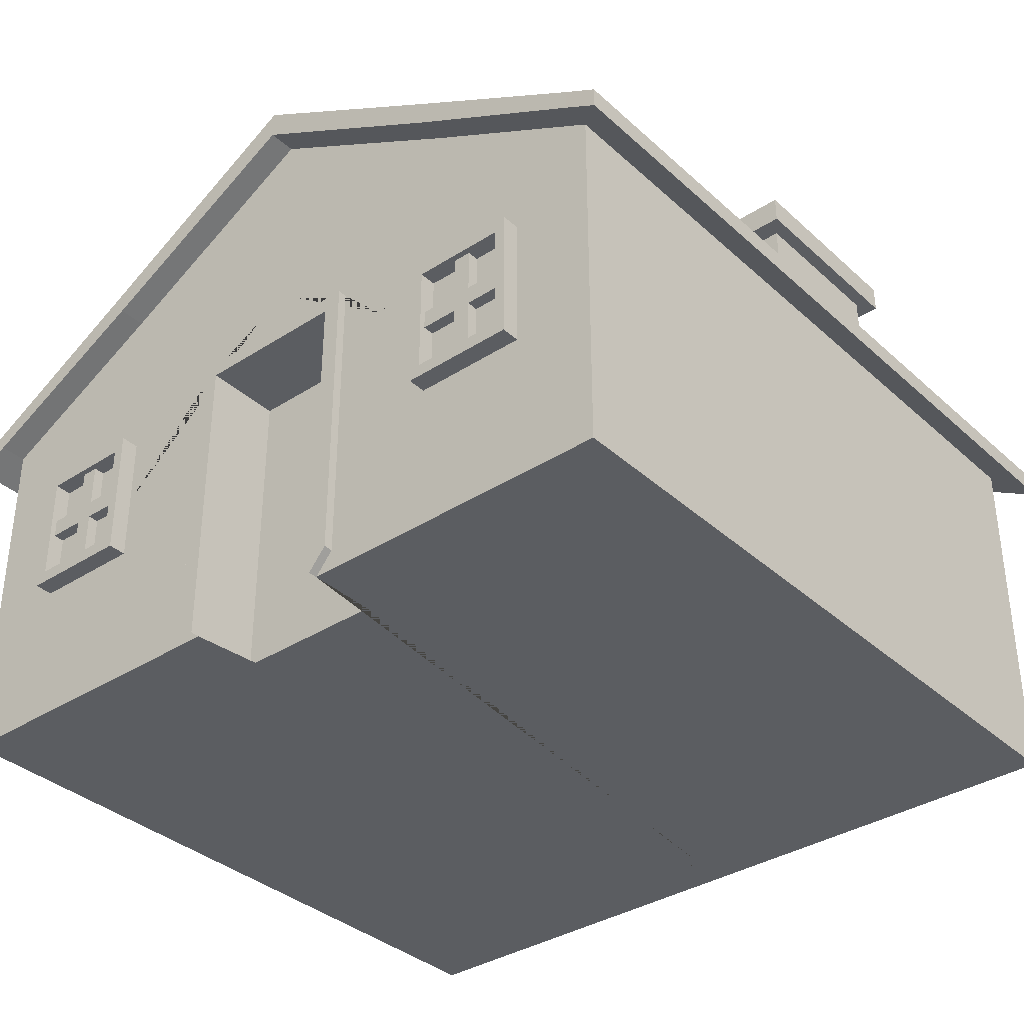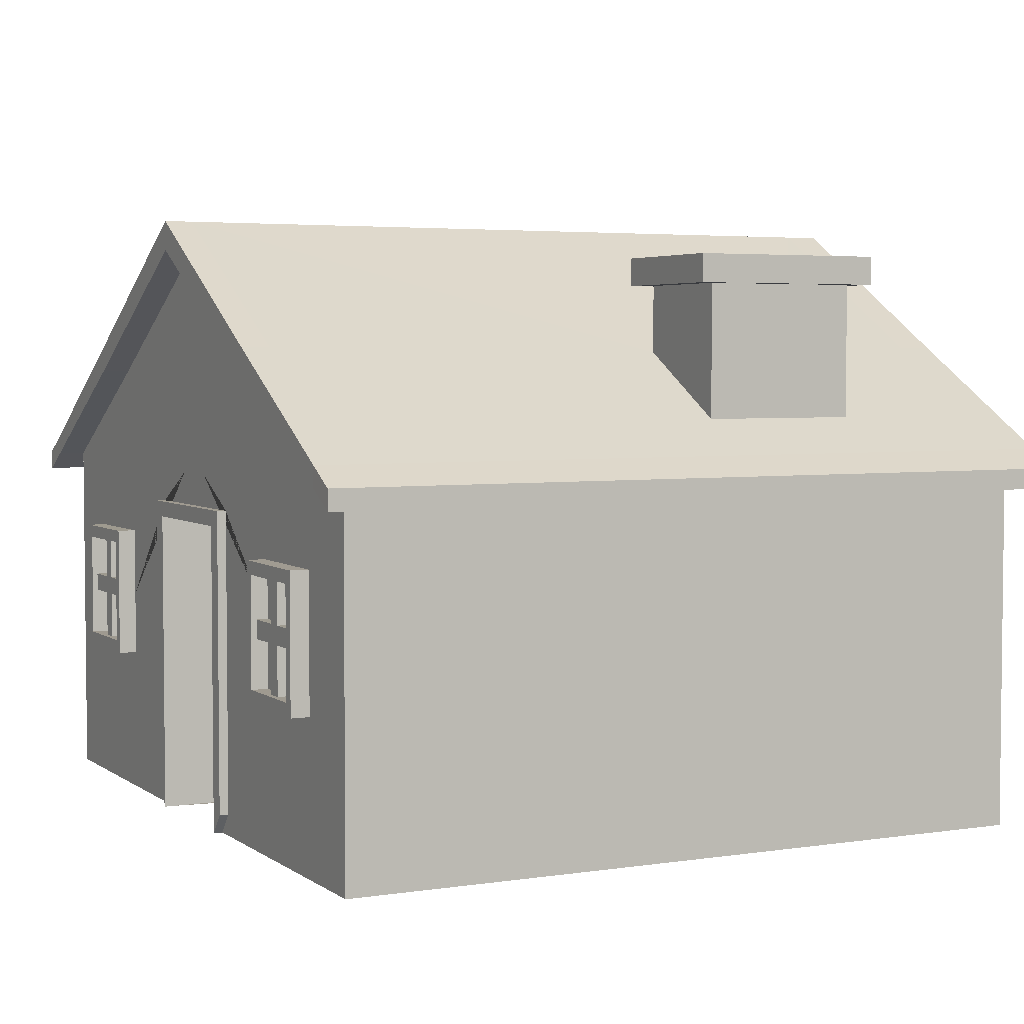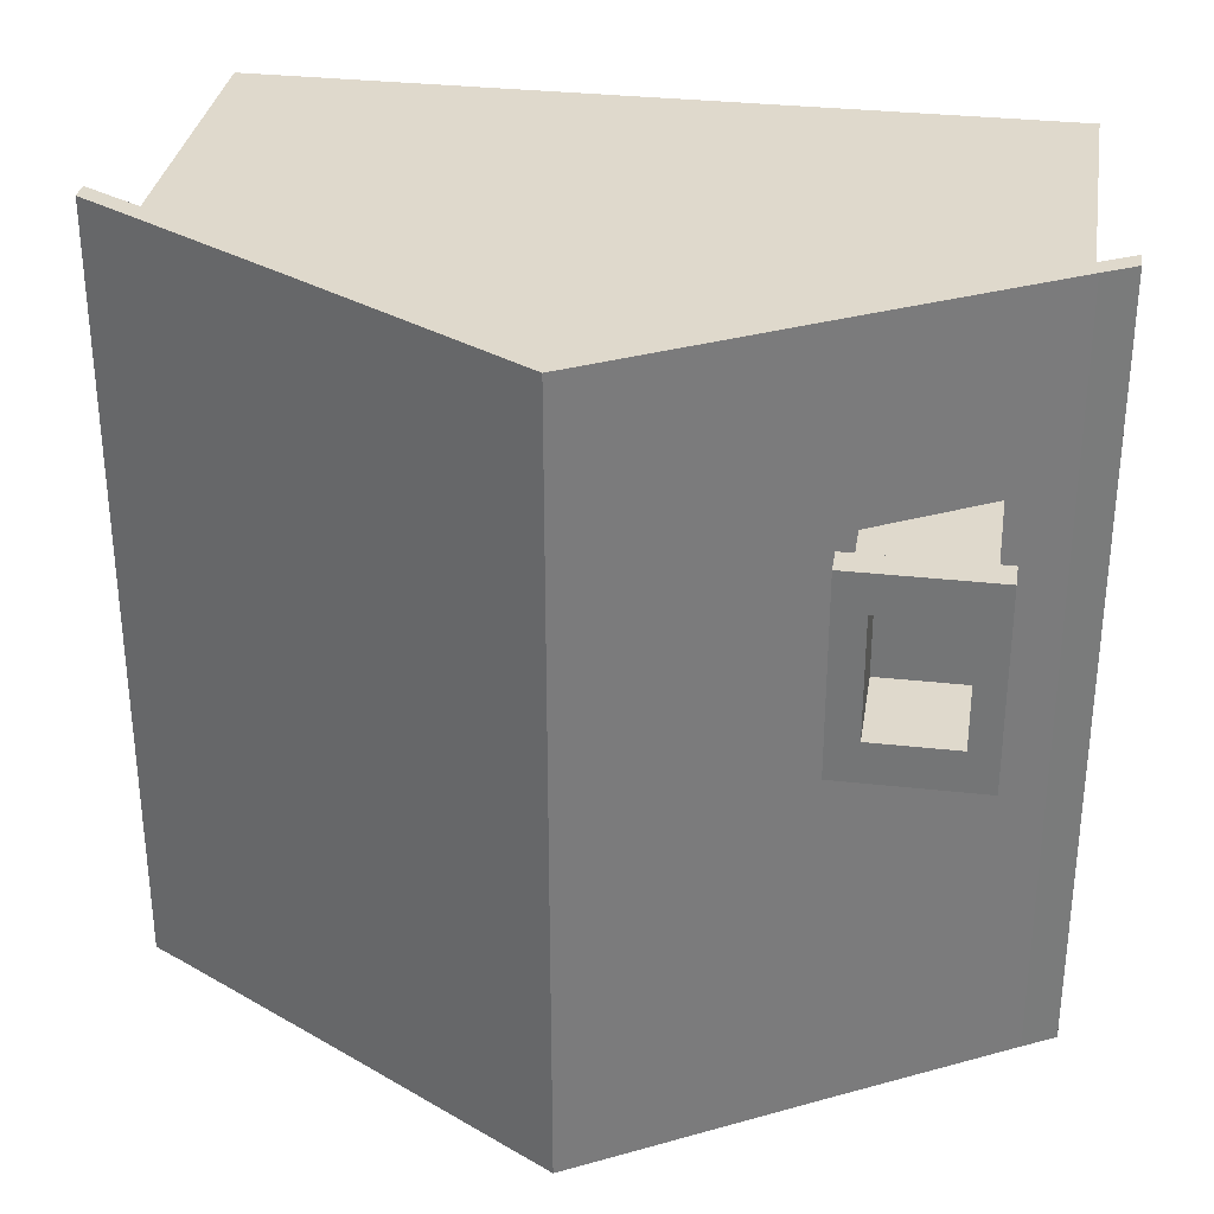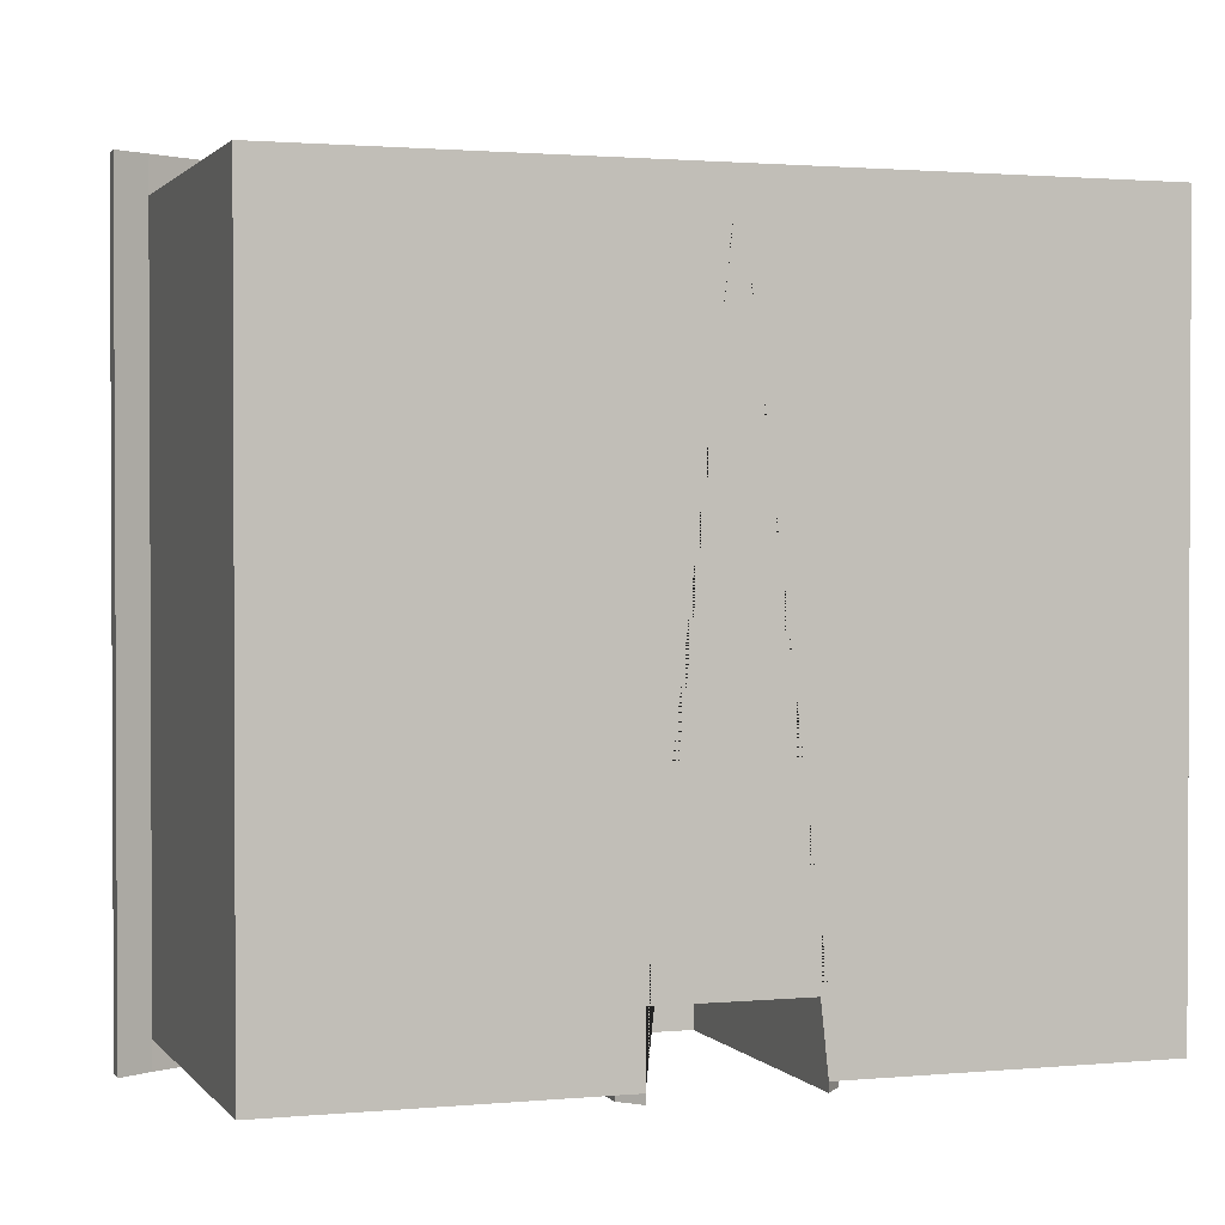
<metadata>
{"format":"obj","ext":"obj","renderer":"f3d","projection":"perspective","resolution":1024,"background":"white","views":[{"elev":-35.6,"azim":-139.7,"up":"+Y"},{"elev":3.9,"azim":-116.7,"up":"+Y"},{"elev":32.3,"azim":-171.2,"up":"+Z"},{"elev":1.5,"azim":-18.7,"up":"+Z"}]}
</metadata>
<code>
g default
v 2.488 2.238 2.325
v 2.488 2.238 -2.366
v 2.488 2.369 -2.366
v 2.488 2.369 2.325
v 2.488 2.369 2.555
v 2.488 2.238 2.555
v 2.275 2.358 2.325
v 2.275 2.358 -2.366
v 2.488 2.238 -2.549
v 2.488 2.369 -2.549
v 2.275 2.489 -2.366
v 2.275 2.489 2.325
v 2.275 2.358 2.556
v 2.275 2.489 2.556
v 2.275 1.435 2.325
v 2.275 1.435 -2.366
v 2.275 2.358 -2.548
v 2.275 2.489 -2.548
v 1.901 2.704 0.2981
v 1.901 2.704 1.322
v 1.477 2.793 2.325
v 1.477 1.7 2.325
v 2.275 1.034 2.325
v 2.275 1.034 -2.366
v 1.733 1.505 -2.366
v 1.733 1.847 -2.366
v 1.605 2.874 1.322
v 1.477 2.948 2.325
v 1.477 2.948 -2.366
v 1.605 2.874 0.2981
v 1.477 2.793 2.556
v 1.112 2.991 2.325
v 1.112 1.821 2.325
v 1.477 1.226 2.325
v 2.275 -0.005447 2.325
v 2.275 -0.005447 -2.366
v 1.733 1.357 -2.366
v 1.437 1.849 -2.366
v 1.477 2.793 -2.366
v 1.733 1.505 -2.486
v 1.733 1.847 -2.486
v 1.469 2.952 1.322
v 1.112 3.157 2.325
v 1.477 2.948 2.556
v 1.477 2.948 -2.548
v 1.112 3.157 -2.366
v 1.469 2.952 0.2981
v 1.112 2.991 2.556
v -0.311 2.087 2.325
v -0.311 3.796 2.325
v 1.112 1.313 2.325
v 1.477 -0.005447 2.325
v 1.477 -0.005447 -2.366
v 1.733 0.972 -2.366
v 1.733 1.357 -2.486
v 1.437 1.849 -2.486
v 1.302 1.85 -2.366
v 1.112 2.991 -2.366
v 1.477 2.793 -2.548
v 1.663 1.487 -2.486
v 1.663 1.763 -2.486
v 1.171 3.123 1.322
v 1.112 3.157 2.556
v 1.112 3.157 -2.548
v 1.171 3.123 0.2981
v -0.311 3.796 2.556
v -1.734 2.991 2.325
v -1.734 1.821 2.325
v -0.311 1.506 2.325
v 1.112 -0.005447 2.325
v 1.112 -0.005447 -2.366
v 1.437 0.972 -2.366
v 1.733 0.972 -2.486
v 1.663 1.367 -2.486
v 1.424 1.765 -2.486
v 1.302 1.85 -2.486
v -0.311 3.796 -2.366
v 1.005 1.851 -2.366
v 1.112 2.991 -2.548
v 1.663 1.487 -2.376
v 1.663 1.763 -2.376
v -0.311 3.986 2.325
v -0.311 3.986 2.556
v -0.311 3.986 -2.366
v -0.311 3.986 -2.548
v -1.734 2.991 2.556
v -1.734 1.313 2.325
v -2.099 2.793 2.325
v -2.099 1.7 2.325
v -0.311 -0.005447 2.325
v -0.311 -0.005447 -1.926
v 0.189 -0.005447 -1.926
v 0.189 -0.005447 -2.366
v 1.302 0.972 -2.366
v 1.437 0.972 -2.486
v 1.663 1.056 -2.486
v 1.663 1.367 -2.376
v 1.424 1.765 -2.376
v 1.315 1.765 -2.486
v 1.005 1.851 -2.486
v -0.311 2.409 -2.366
v 1.005 1.508 -2.366
v -0.311 3.796 -2.548
v 1.424 1.488 -2.376
v -1.734 3.157 2.325
v -1.734 3.157 2.556
v -1.734 3.157 -2.548
v -1.734 3.157 -2.366
v -1.793 3.123 0.2981
v -1.793 3.123 1.322
v -2.099 2.793 2.556
v -1.734 -0.005447 2.325
v -2.099 1.226 2.325
v -2.897 2.358 2.325
v -2.897 1.435 2.325
v -1.734 -0.005447 -2.366
v -0.811 -0.005447 -2.366
v -0.811 -0.005447 -1.926
v 1.005 0.972 -2.366
v 1.302 0.972 -2.486
v 1.424 1.056 -2.486
v 1.663 1.056 -2.376
v 1.663 1.367 -2.449
v 1.663 1.487 -2.449
v 1.315 1.765 -2.376
v 1.075 1.767 -2.486
v 1.005 1.508 -2.486
v 0.189 2.004 -2.366
v 1.005 1.359 -2.366
v -1.631 1.508 -2.366
v -1.631 1.851 -2.366
v -1.734 2.991 -2.366
v -1.734 2.991 -2.548
v 1.424 1.488 -2.449
v 1.424 1.765 -2.449
v -2.099 2.948 2.325
v -2.099 2.948 2.556
v -2.099 2.948 -2.548
v -2.099 2.948 -2.366
v -1.793 3.559 0.2981
v -1.793 3.559 1.322
v -2.897 2.358 2.556
v -2.099 -0.005447 2.325
v -2.897 1.034 2.325
v -2.897 2.358 -2.366
v -2.897 1.435 -2.366
v -2.099 -0.005447 -2.366
v -1.928 0.972 -2.366
v -1.631 0.972 -2.366
v 1.005 0.972 -2.486
v 1.315 1.056 -2.486
v 1.424 1.056 -2.376
v 1.424 1.368 -2.376
v 1.424 1.368 -2.449
v 1.315 1.765 -2.449
v 1.075 1.767 -2.376
v 1.075 1.489 -2.486
v 1.005 1.359 -2.486
v -0.811 2.004 -2.366
v -1.631 1.359 -2.366
v -1.631 1.508 -2.486
v -1.631 1.851 -2.486
v -1.928 1.85 -2.366
v -2.099 2.793 -2.366
v -2.099 2.793 -2.548
v 1.315 1.488 -2.449
v -2.091 2.952 1.322
v -2.226 2.874 1.322
v -2.897 2.489 2.325
v -2.897 2.489 2.556
v -2.091 2.952 0.2981
v -2.897 2.489 -2.548
v -2.897 2.489 -2.366
v -2.226 2.874 0.2981
v -2.091 3.559 0.2981
v -1.705 3.558 0.1749
v -1.705 3.558 1.445
v -2.091 3.559 1.322
v -2.897 -0.005447 2.325
v -2.897 1.034 -2.366
v -3.11 2.238 2.325
v -3.11 2.238 -2.366
v -2.359 1.847 -2.366
v -2.359 1.505 -2.366
v -2.897 -0.005447 -2.366
v -2.064 0.972 -2.366
v -1.928 0.972 -2.486
v -1.631 0.972 -2.486
v 1.075 1.056 -2.486
v 1.315 1.056 -2.376
v 1.424 1.056 -2.449
v 1.315 1.368 -2.449
v 1.315 1.488 -2.376
v 1.075 1.489 -2.376
v 1.075 1.369 -2.486
v -1.631 1.359 -2.486
v -1.701 1.489 -2.486
v -1.701 1.767 -2.486
v -1.928 1.85 -2.486
v -2.064 1.849 -2.366
v -2.897 2.358 -2.548
v -2.226 3.559 1.322
v -2.523 2.704 1.322
v -2.523 2.704 0.2981
v -2.226 3.559 0.2981
v -2.075 3.559 0.1749
v -1.705 3.739 0.1749
v -1.705 3.739 1.445
v -2.075 3.559 1.445
v -2.359 1.357 -2.366
v -3.11 2.238 2.555
v -3.11 2.369 2.325
v -3.11 2.369 -2.366
v -3.11 2.238 -2.549
v -2.359 1.847 -2.486
v -2.359 1.505 -2.486
v -2.359 0.972 -2.366
v -2.064 0.972 -2.486
v -1.941 1.056 -2.486
v -1.701 1.056 -2.486
v 1.075 1.056 -2.376
v 1.315 1.056 -2.449
v 1.075 1.369 -2.449
v 1.075 1.489 -2.449
v 1.075 1.369 -2.376
v -1.701 1.369 -2.486
v -1.701 1.489 -2.376
v -1.701 1.767 -2.376
v -1.941 1.765 -2.486
v -2.064 1.849 -2.486
v -2.243 3.559 1.445
v -2.523 3.56 1.322
v -2.523 3.56 0.2981
v -2.243 3.559 0.1749
v -2.075 3.739 0.1749
v -2.436 3.74 1.2
v -2.61 3.741 1.445
v -2.243 3.74 1.445
v -2.075 3.739 1.445
v -1.894 3.739 0.4323
v -1.894 3.739 1.2
v -3.11 2.369 2.555
v -2.359 1.357 -2.486
v -3.11 2.369 -2.549
v -2.289 1.763 -2.486
v -2.289 1.487 -2.486
v -2.359 0.972 -2.486
v -2.05 1.056 -2.486
v -1.941 1.056 -2.376
v -1.701 1.056 -2.376
v 1.315 1.368 -2.376
v -1.701 1.369 -2.376
v -1.941 1.488 -2.376
v -1.941 1.765 -2.376
v -2.05 1.765 -2.486
v -2.61 3.56 1.445
v -2.61 3.56 0.1749
v -2.243 3.74 0.1749
v -2.61 3.741 0.1749
v -2.436 3.74 0.4323
v -1.894 3.13 1.2
v -2.436 3.13 1.2
v -1.894 3.13 0.4323
v -2.289 1.367 -2.486
v -2.289 1.763 -2.376
v -2.289 1.487 -2.376
v -2.289 1.056 -2.486
v -2.05 1.056 -2.376
v -1.941 1.368 -2.376
v -1.701 1.369 -2.449
v -1.701 1.489 -2.449
v -1.941 1.488 -2.449
v -1.941 1.765 -2.449
v -2.05 1.765 -2.376
v -2.436 3.13 0.4323
v -2.289 1.367 -2.376
v -2.05 1.488 -2.376
v -2.289 1.056 -2.376
v -2.05 1.056 -2.449
v -1.941 1.056 -2.449
v -1.941 1.368 -2.449
v -2.05 1.488 -2.449
v -2.05 1.765 -2.449
v -2.289 1.487 -2.449
v -2.289 1.367 -2.449
v -2.05 1.368 -2.376
v -2.05 1.368 -2.449
v -0.811 2.004 -1.926
v 0.189 2.004 -1.926
v 0.3068 0.1357 -2.366
v 1.14 0.1357 -2.366
v 1.471 0.1357 -2.366
v 2.197 0.1357 -2.366
v 2.197 1.081 -2.366
v 2.197 1.445 -2.366
v 2.197 2.284 -2.366
v 1.471 2.656 -2.366
v 1.14 2.826 -2.366
v -0.1209 3.515 -2.366
v -0.1209 2.325 -2.366
v 0.3068 1.957 -2.366
v -0.9279 0.134 -2.366
v -1.762 0.134 -2.366
v -2.094 0.134 -2.366
v -2.82 0.134 -2.366
v -2.82 1.08 -2.366
v -2.82 1.445 -2.366
v -2.82 2.285 -2.366
v -2.094 2.658 -2.366
v -1.762 2.829 -2.366
v -0.4992 3.518 -2.366
v -0.4992 2.326 -2.366
v -0.9279 1.664 -2.366
v 0.06064 2.108 -2.366
v 0.307 2.106 -2.366
v 1.005 1.397 -2.366
v 1.005 1.397 -2.486
v 1.075 1.4 -2.486
v 1.075 1.4 -2.376
v 1.075 1.4 -2.449
v 1.315 1.399 -2.449
v 1.424 1.399 -2.449
v 1.663 1.398 -2.449
v 1.663 1.398 -2.376
v 1.663 1.398 -2.486
v 1.733 1.395 -2.486
v 1.733 1.395 -2.366
v 2.197 1.174 -2.366
v 2.275 1.137 -2.366
v 2.275 1.137 2.325
v 1.477 1.347 2.325
v 1.112 1.443 2.325
v -0.311 1.655 2.325
v -1.734 1.443 2.325
v -2.099 1.347 2.325
v -2.897 1.137 2.325
v -2.897 1.137 -2.366
v -2.82 1.174 -2.366
v -2.359 1.395 -2.366
v -2.359 1.395 -2.486
v -2.289 1.398 -2.486
v -2.289 1.398 -2.376
v -2.289 1.398 -2.449
v -2.05 1.399 -2.449
v -1.941 1.399 -2.449
v -1.701 1.4 -2.449
v -1.701 1.4 -2.376
v -1.701 1.4 -2.486
v -1.631 1.397 -2.486
v -1.631 1.397 -2.366
v -0.9277 2.107 -2.366
v -0.6826 2.108 -2.366
v 0.189 2.004 -2.425
v 0.06064 2.108 -2.425
v 0.307 2.106 -2.425
v 0.3068 1.957 -2.425
v 0.3068 0.1357 -2.425
v 0.189 -0.005447 -2.425
v -0.6826 2.108 -2.425
v -0.811 2.004 -2.425
v -0.9279 1.957 -2.425
v -0.9277 2.107 -2.425
v -0.9279 0.134 -2.425
v -0.811 -0.005447 -2.425
g pCube7
f 1 2 3 4
f 1 4 5 6
f 7 8 2 1
f 3 2 9 10
f 11 12 4 3
f 7 1 6 13
f 4 12 14 5
f 14 13 6 5
f 15 16 8 7
f 2 8 17 9
f 11 3 10 18
f 17 18 10 9
f 12 11 19 20
f 21 22 15 7
f 23 24 329 330
f 8 16 295 296
f 27 28 12 20
f 11 29 30 19
f 27 20 19 30
f 31 21 7 13
f 32 33 22 21
f 331 34 23 330
f 35 36 24 23
f 329 24 294 328
f 297 39 8 296
f 26 25 40 41
f 42 43 28 27
f 12 28 44 14
f 45 29 11 18
f 29 46 47 30
f 42 27 30 47
f 44 31 13 14
f 48 32 21 31
f 49 33 32 50
f 332 51 34 331
f 34 52 35 23
f 52 53 36 35
f 24 36 293 294
f 327 37 55 326
f 56 38 26 41
f 298 58 39 297
f 8 39 59 17
f 41 40 60 61
f 17 59 45 18
f 43 42 62 82
f 28 43 63 44
f 64 46 29 45
f 65 47 46 84
f 47 65 62 42
f 63 48 31 44
f 50 32 48 66
f 49 50 67 68
f 69 51 332 333
f 51 70 52 34
f 70 71 53 52
f 36 53 292 293
f 37 54 73 55
f 326 55 74 325
f 75 56 41 61
f 76 57 38 56
f 77 58 298 299
f 39 58 79 59
f 61 60 80 81
f 59 79 64 45
f 43 82 83 63
f 84 46 64 85
f 84 82 62 65
f 66 48 63 83
f 50 66 86 67
f 69 333 334 87
f 67 88 89 68
f 90 70 51 69
f 90 91 92 93 71 70
f 53 71 291 292
f 54 72 95 73
f 55 73 96 74
f 325 74 97 324
f 98 75 61 81
f 99 76 56 75
f 78 57 76 100
f 101 77 299 300
f 58 77 103 79
f 80 104 98 81
f 79 103 85 64
f 105 106 83 82
f 84 85 107 108
f 84 109 110 82
f 66 83 106 86
f 86 111 88 67
f 90 69 87 112
f 334 335 113 87
f 88 114 115 89
f 90 112 116 117 118 91
f 93 290 291 71
f 72 94 120 95
f 73 95 121 96
f 74 96 122 97
f 324 97 123 323
f 125 99 75 98
f 100 76 99 126
f 127 102 78 100
f 353 354 355 356
f 130 131 311
f 132 133 103 77
f 104 80 124 134
f 98 104 134 135
f 133 107 85 103
f 105 82 110 167
f 136 137 106 105
f 109 84 108 171
f 107 138 139 108
f 109 140 141 110
f 106 137 111 86
f 111 142 114 88
f 87 113 143 112
f 335 336 144 113
f 115 114 145 146
f 112 143 147 116
f 302 303 148 149
f 353 356 357 358
f 94 119 150 120
f 95 120 151 121
f 96 121 152 122
f 152 153 97 122
f 97 153 154 123
f 123 154 322 323
f 125 98 135 155
f 126 99 125 156
f 157 127 100 126
f 158 129 316 317
f 313 160 350 351
f 161 162 131 130
f 311 131 163 310
f 164 165 133 132
f 134 166 155 135
f 165 138 107 133
f 167 168 136 105
f 169 170 137 136
f 138 172 173 139
f 139 174 171 108
f 171 175 140 109
f 140 176 177 141
f 110 141 178 167
f 137 170 142 111
f 113 144 179 143
f 144 336 337 180
f 114 181 182 145
f 308 183 184 307
f 143 179 185 147
f 304 186 148 303
f 148 187 188 149
f 313 302 149 160
f 119 129 158 150
f 120 150 189 151
f 121 151 190 152
f 153 152 191 154
f 154 192 321 322
f 193 125 155 166
f 194 157 126 156
f 193 194 156 125
f 195 158 317 318
f 196 349 350 160
f 197 198 162 161
f 131 162 199 163
f 163 200 309 310
f 145 201 165 164
f 201 172 138 165
f 178 202 168 167
f 168 203 169 136
f 173 204 174 139
f 174 205 175 171
f 175 206 176 140
f 176 207 208 177
f 141 177 209 178
f 179 144 180 185
f 338 339 210 306
f 114 142 211 181
f 181 212 213 182
f 182 214 201 145
f 200 183 308 309
f 183 215 216 184
f 305 217 186 304
f 186 218 187 148
f 187 219 220 188
f 149 188 196 160
f 150 158 195 189
f 151 189 221 190
f 152 190 222 191
f 222 192 154 191
f 192 223 320 321
f 194 193 166 224
f 225 195 318 319
f 226 348 349 196
f 227 228 198 197
f 162 198 229 199
f 199 230 200 163
f 209 231 202 178
f 202 232 203 168
f 169 203 204 173
f 204 233 205 174
f 205 234 206 175
f 206 235 207 176
f 241 208 207 240
f 177 208 239 209
f 212 242 170 169
f 170 242 211 142
f 306 210 217 305
f 339 340 243 210
f 181 211 242 212
f 173 213 212 169
f 213 244 214 182
f 201 214 244 172
f 230 215 183 200
f 215 245 246 216
f 217 247 218 186
f 218 248 219 187
f 219 249 250 220
f 188 220 226 196
f 189 195 225 221
f 221 225 251 190
f 190 251 192 222
f 251 225 223 192
f 225 319 320 223
f 252 347 348 226
f 253 254 228 227
f 198 228 254 229
f 229 255 230 199
f 239 238 231 209
f 231 256 232 202
f 203 232 233 204
f 173 172 244 213
f 233 257 234 205
f 234 258 235 206
f 260 259 237 236
f 241 261 262 236
f 238 237 256 231
f 240 263 261 241
f 210 243 247 217
f 340 341 264 243
f 255 245 215 230
f 245 265 266 246
f 247 267 248 218
f 248 268 249 219
f 250 249 269 252
f 220 250 252 226
f 252 270 346 347
f 227 271 272 253
f 253 272 273 254
f 254 274 255 229
f 232 256 257 233
f 257 259 258 234
f 256 237 259 257
f 236 262 275 260
f 260 275 263 240
f 263 275 262 261
f 243 264 267 247
f 341 342 276 264
f 274 265 245 255
f 266 265 274 277
f 267 278 268 248
f 268 279 280 249
f 249 280 281 269
f 269 281 270 252
f 281 345 346 270
f 282 283 273 272
f 254 273 283 274
f 264 276 278 267
f 342 343 285 276
f 277 282 284 266
f 274 283 282 277
f 268 278 276 286
f 286 287 279 268
f 280 279 287 281
f 287 344 345 281
f 285 343 344 287
f 276 285 287 286
f 92 91 118 288 289
f 128 93 92 289
f 288 159 128 289
f 118 117 159 288
f 236 237 238 239 208 241
f 207 235 258 259 260 240
f 360 359 354 353
f 290 119 94 291
f 292 291 94 72
f 293 292 72 54
f 294 293 54 37
f 328 294 37 327
f 296 295 25 26
f 38 297 296 26
f 57 298 297 38
f 299 298 57 78
f 102 299 78
f 301 315 316 129
f 290 301 129 119
f 117 116 303 302
f 147 304 303 116
f 185 305 304 147
f 180 306 305 185
f 337 338 306 180
f 145 308 307 146
f 309 308 145 164
f 310 309 164 132
f 77 311 310 132
f 101 312 311 77
f 360 361 362 359
f 364 363 361 360
f 314 101 300 315
f 317 316 102 127
f 318 317 127 157
f 319 318 157 194
f 320 319 194 224
f 321 320 224 166
f 322 321 166 134
f 323 322 134 124
f 80 324 323 124
f 60 325 324 80
f 40 326 325 60
f 25 327 326 40
f 295 328 327 25
f 16 329 328 295
f 330 329 16 15
f 22 331 330 15
f 33 332 331 22
f 333 332 33 49
f 334 333 49 68
f 68 89 335 334
f 89 115 336 335
f 337 336 115 146
f 146 307 338 337
f 307 184 339 338
f 184 216 340 339
f 216 246 341 340
f 246 266 342 341
f 266 284 343 342
f 344 343 284 282
f 345 344 282 272
f 346 345 272 271
f 347 346 271 227
f 348 347 227 197
f 349 348 197 161
f 350 349 161 130
f 352 351 312 101
f 314 352 101
f 314 315 355 354
f 315 301 356 355
f 301 290 357 356
f 290 93 358 357
f 93 128 353 358
f 352 314 354 359
f 128 159 360 353
f 313 351 362 361
f 351 352 359 362
f 117 302 363 364
f 302 313 361 363
f 159 117 364 360
f 300 299 102 316 315
f 130 311 312 351 350

</code>
